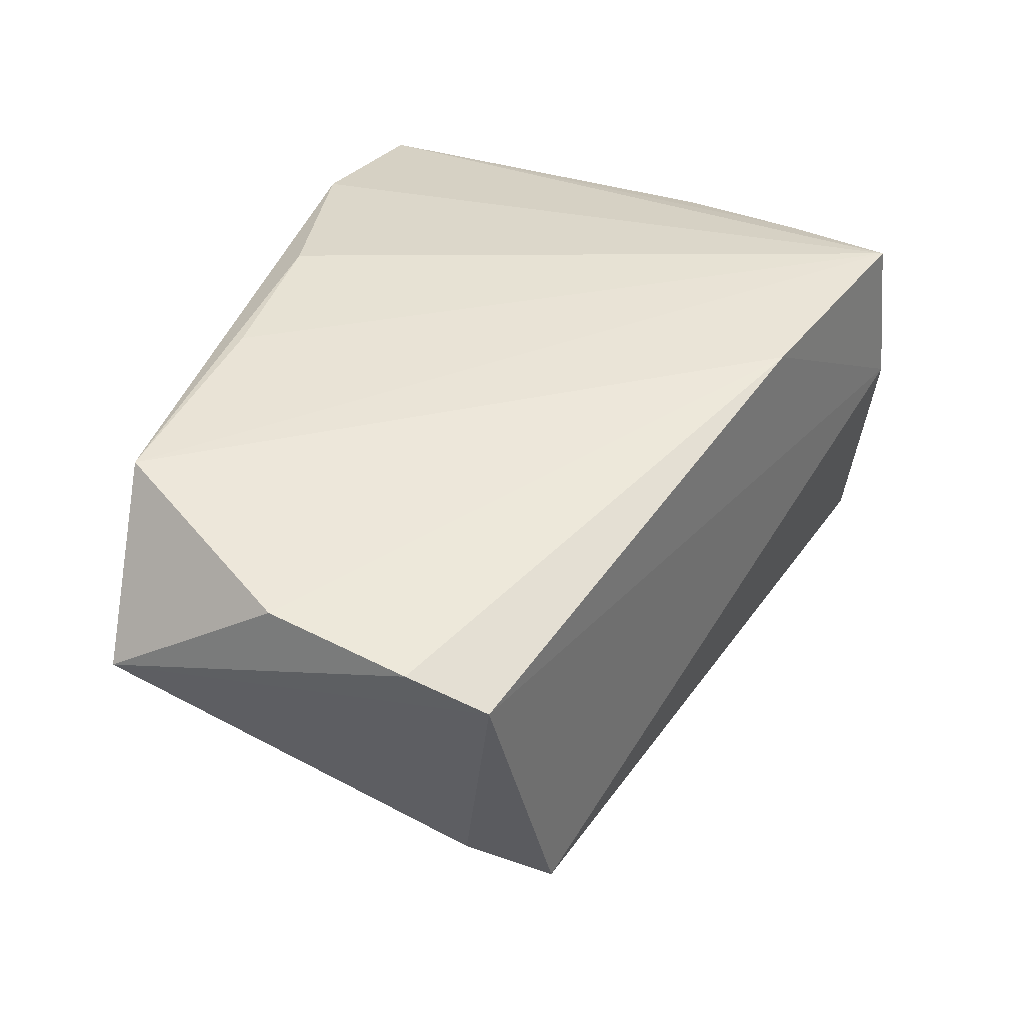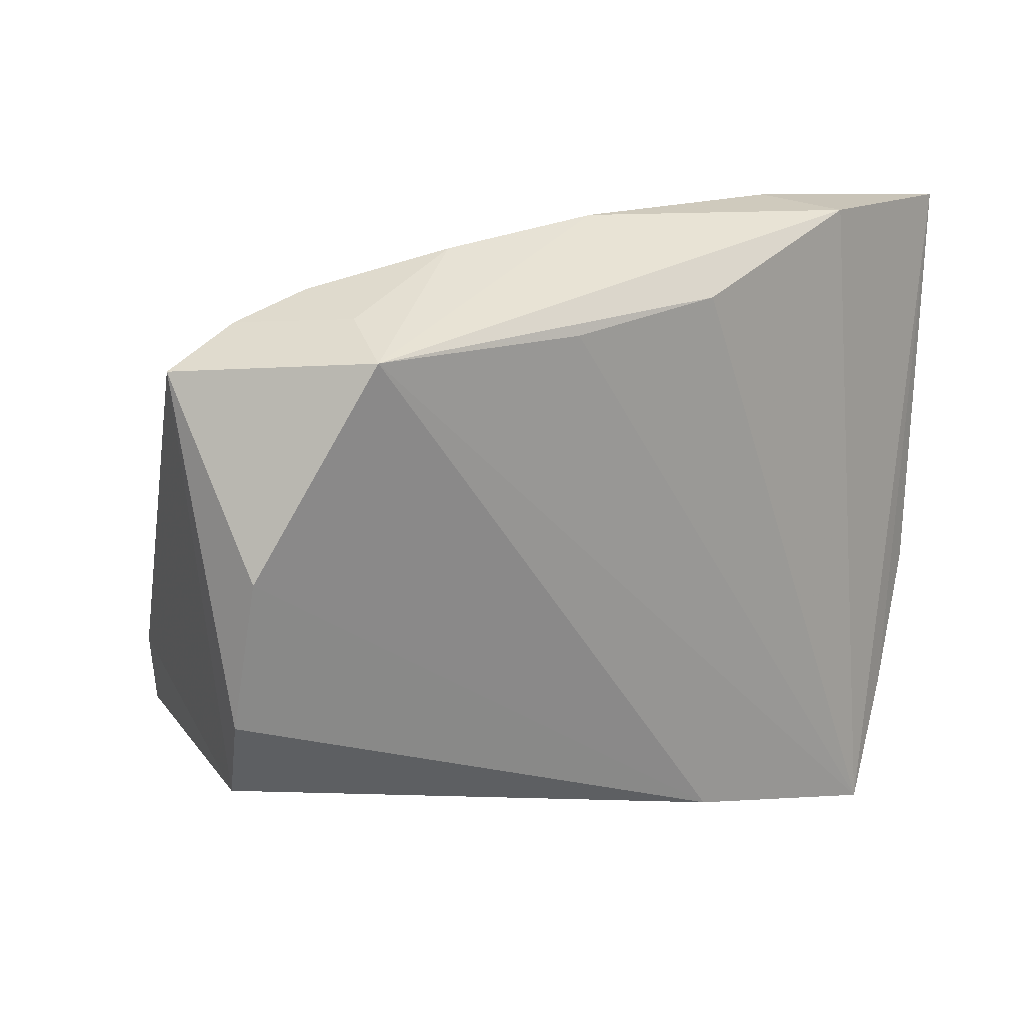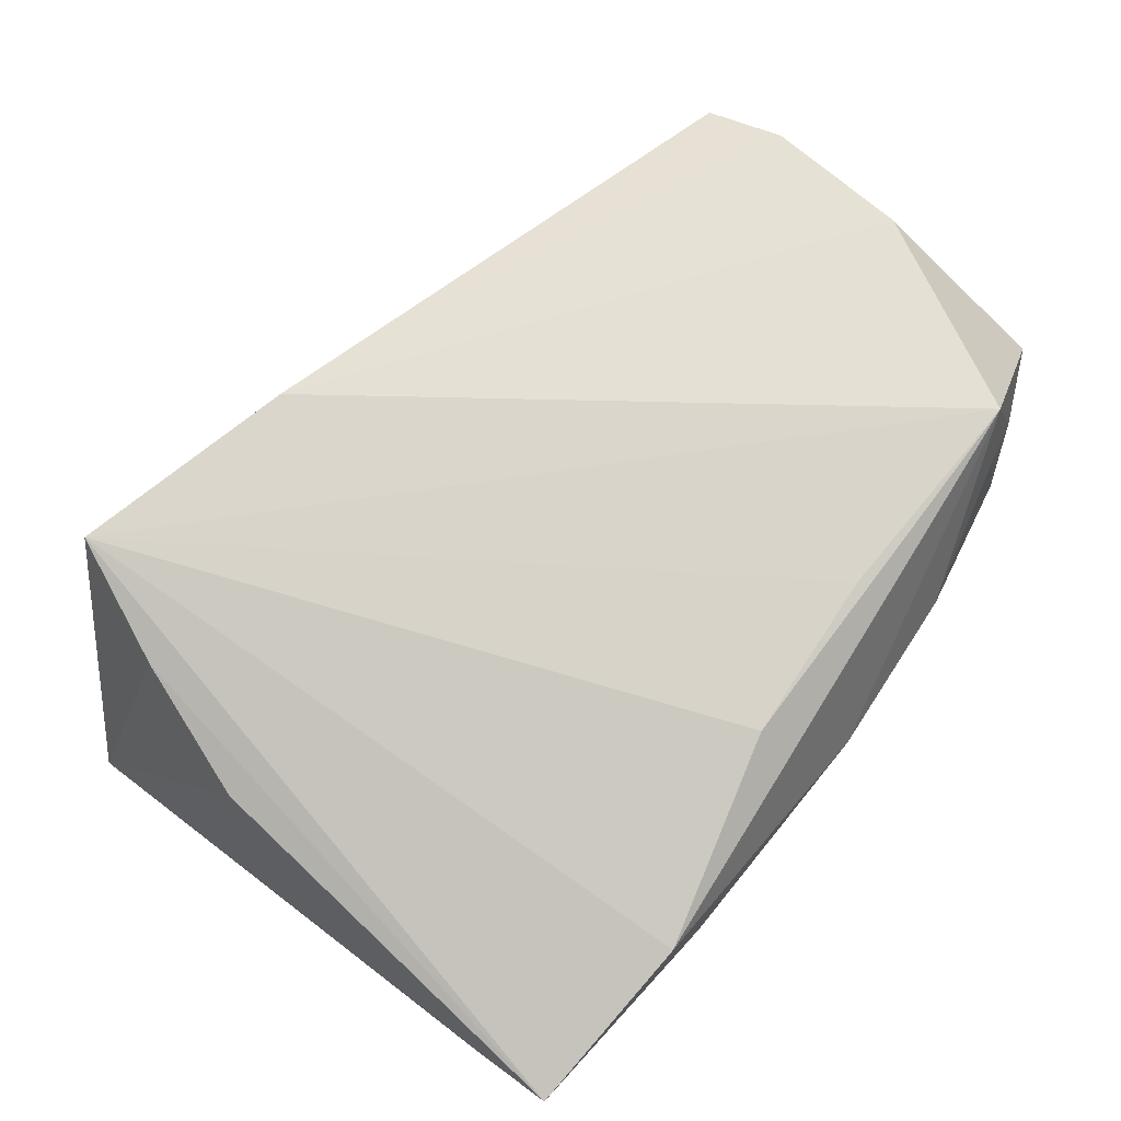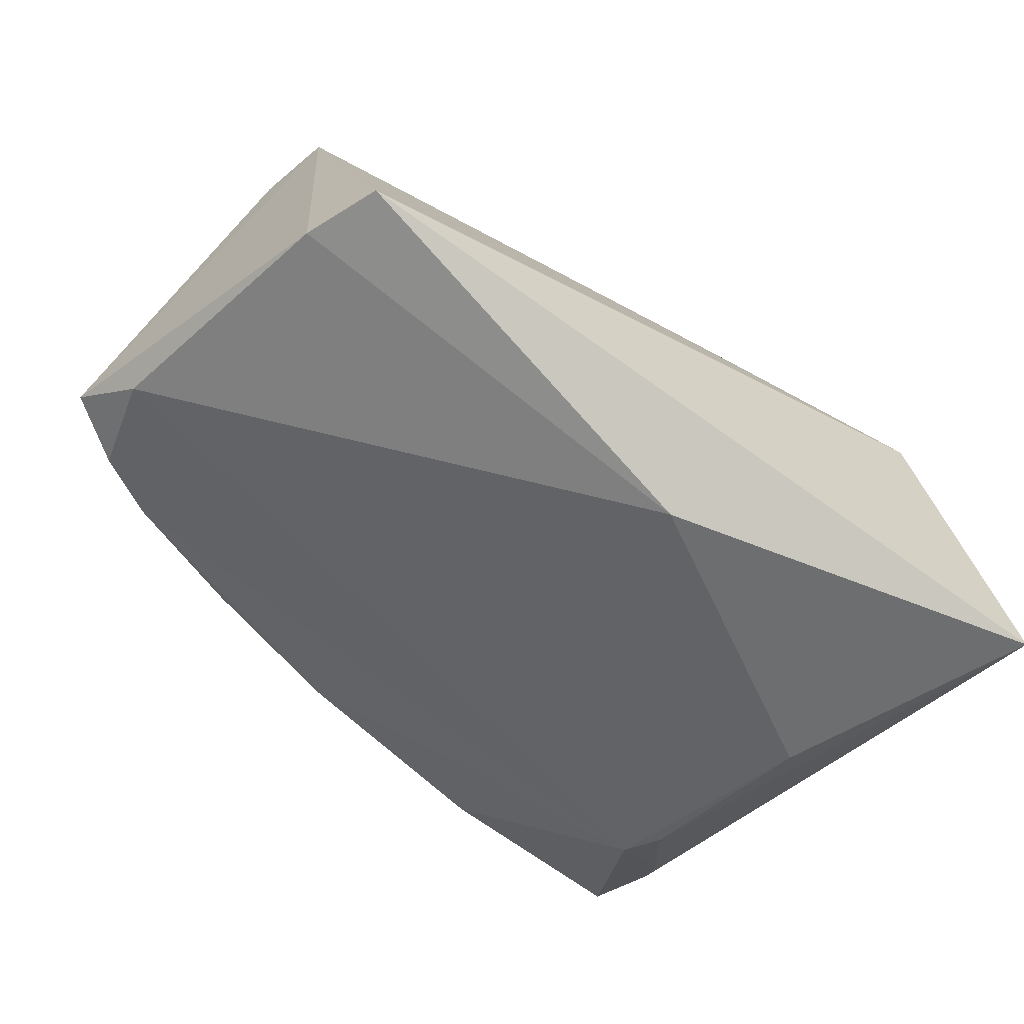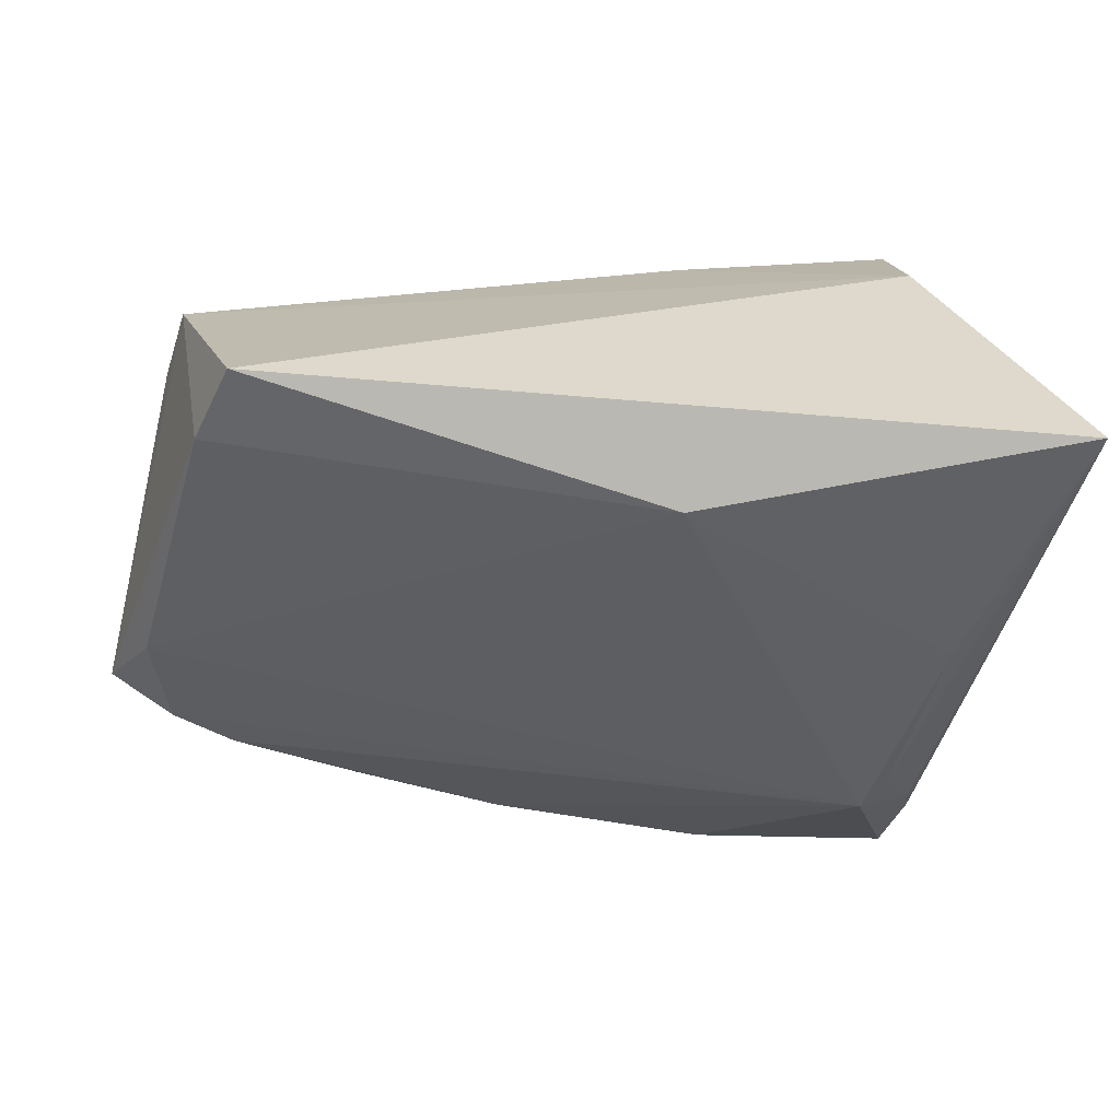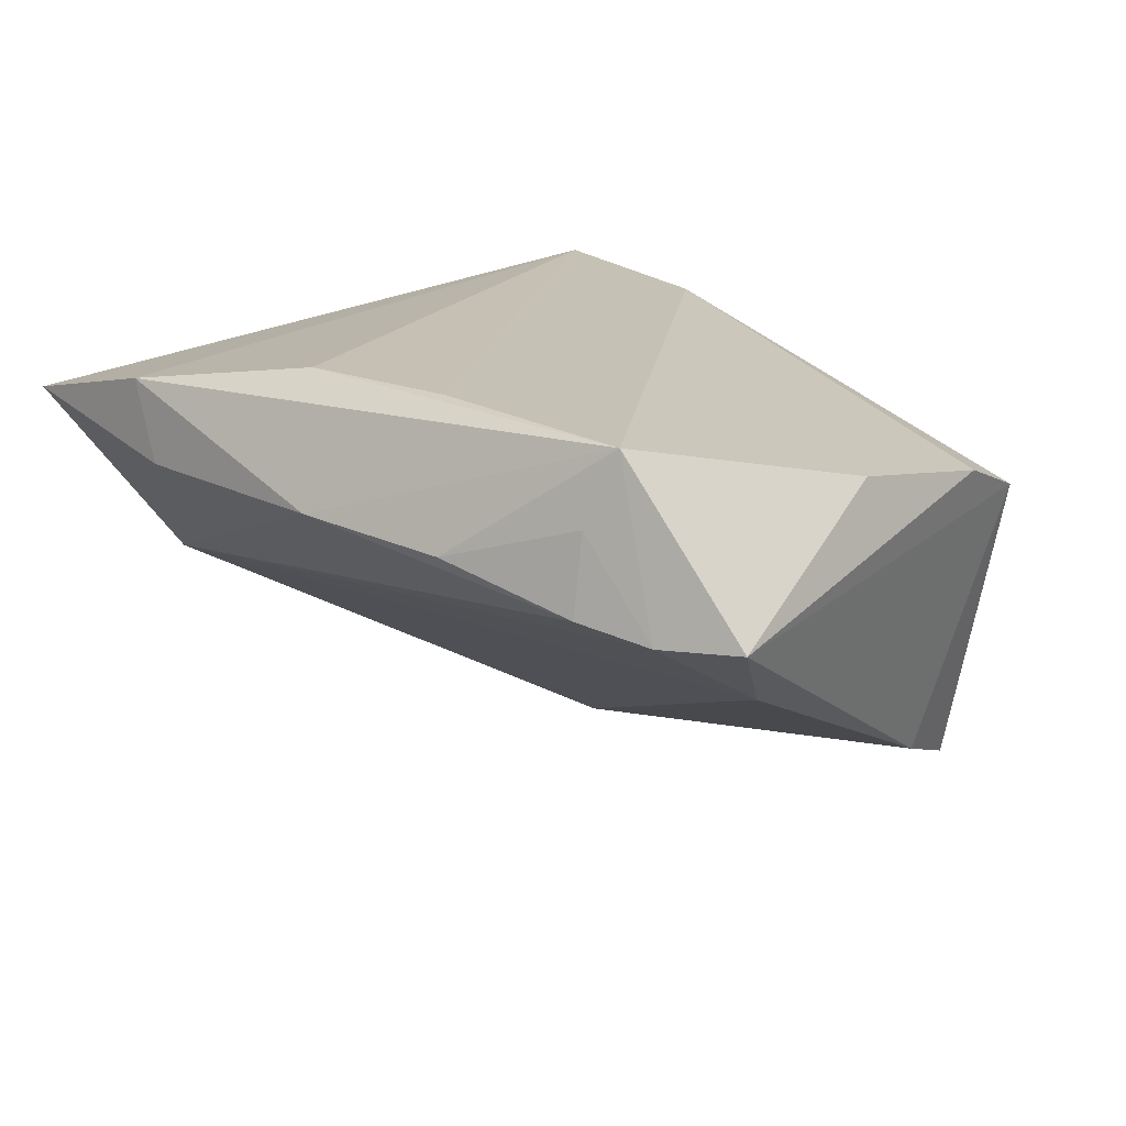
<metadata>
{"format":"obj","ext":"obj","renderer":"f3d","projection":"perspective","resolution":1024,"background":"white","views":[{"elev":40.0,"azim":-69.1,"up":"+Z"},{"elev":19.4,"azim":-37.1,"up":"+Y"},{"elev":77.1,"azim":127.5,"up":"+Z"},{"elev":-77.9,"azim":-42.6,"up":"+Z"},{"elev":-71.1,"azim":-11.3,"up":"+Z"},{"elev":18.1,"azim":-136.3,"up":"+Z"}]}
</metadata>
<code>
v 0.04444 0.02614 0.0007289
v -0.004838 0.04091 0.008475
v -0.05059 0.02287 -0.004727
v 0.04533 0.03796 0.01295
v 0.0456 0.02895 0.004589
v -0.04132 0.0327 0.02073
v 0.03895 0.02052 -0.009489
v -0.04709 -0.008789 -0.02041
v 0.02928 -0.03725 0.003638
v 0.002202 0.03306 0.02143
v -0.04443 -0.01836 -0.0243
v 0.004074 -0.02932 0.0205
v 0.03705 0.02506 -0.007699
v -0.03893 0.0352 0.01276
v 0.03506 -0.02215 0.01868
v 0.04068 -0.007207 0.01592
v -0.05369 0.01059 0.01586
v -0.04697 0.03401 0.00251
v 0.02528 0.03923 0.01751
v -0.01649 0.0317 0.02143
v -0.05518 0.0302 0.002843
v -0.05518 -0.005643 0.0135
v -0.03913 0.03665 0.004024
v -0.02342 0.03951 0.00763
v 0.02893 -0.03548 0.02143
v -0.05392 -0.0145 0.009929
v 0.005488 -0.01441 -0.03176
v 0.04619 -0.0314 -0.03371
v 0.02116 0.04012 0.008609
v 0.03963 -0.0009537 -0.02145
f 28 4 16
f 28 25 9
f 9 11 28
f 1 13 4
f 4 25 15
f 15 16 4
f 15 25 28
f 28 16 15
f 4 13 29
f 13 2 29
f 6 2 24
f 5 4 28
f 28 1 5
f 5 1 4
f 7 1 28
f 13 1 7
f 3 8 21
f 28 11 27
f 27 3 13
f 11 8 27
f 8 3 27
f 19 25 4
f 19 10 25
f 4 29 19
f 19 29 2
f 19 2 6
f 6 10 19
f 20 6 25
f 25 10 20
f 20 10 6
f 6 24 14
f 23 2 13
f 23 24 2
f 23 14 24
f 28 27 30
f 30 27 13
f 30 7 28
f 13 7 30
f 25 6 12
f 12 9 25
f 17 6 21
f 17 12 6
f 22 12 17
f 21 22 17
f 13 3 18
f 18 23 13
f 18 3 21
f 14 23 18
f 21 6 18
f 6 14 18
f 26 12 22
f 26 8 11
f 11 9 26
f 9 12 26
f 21 8 26
f 26 22 21

</code>
